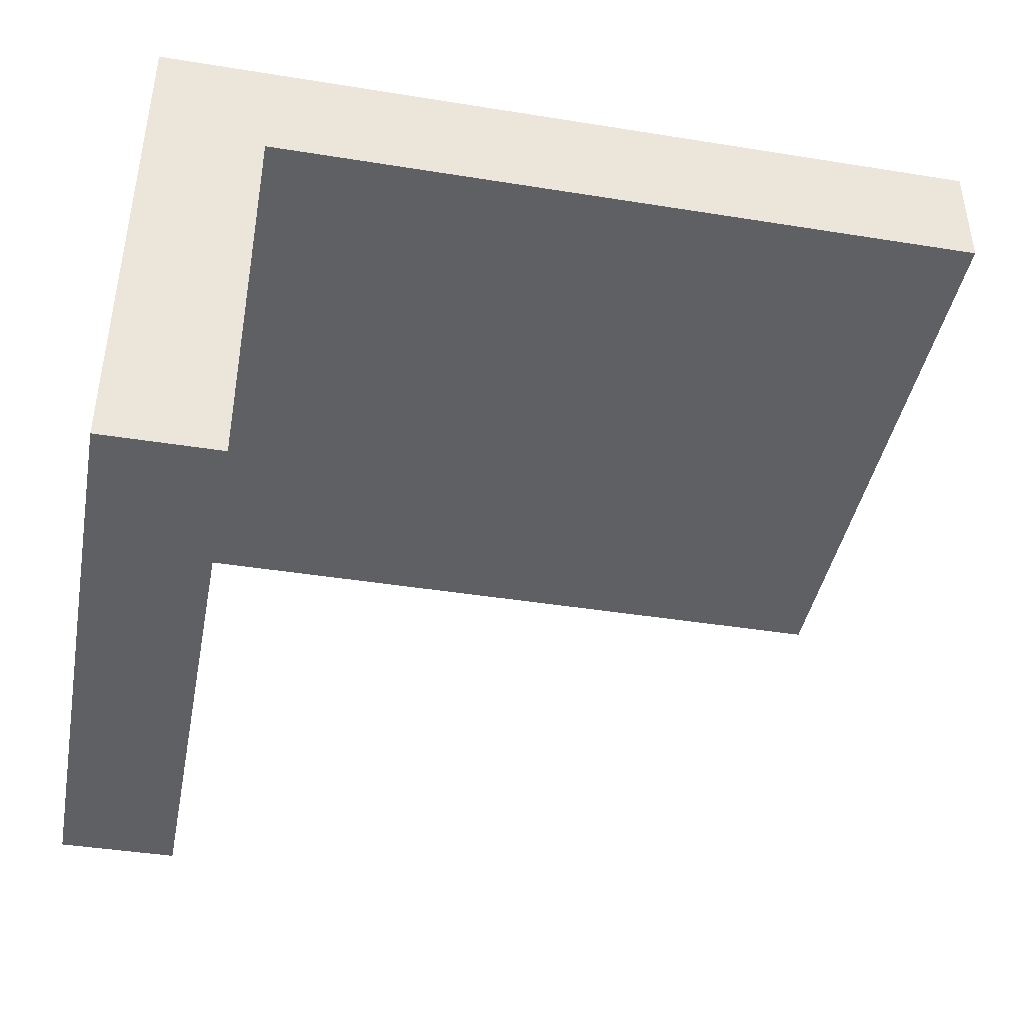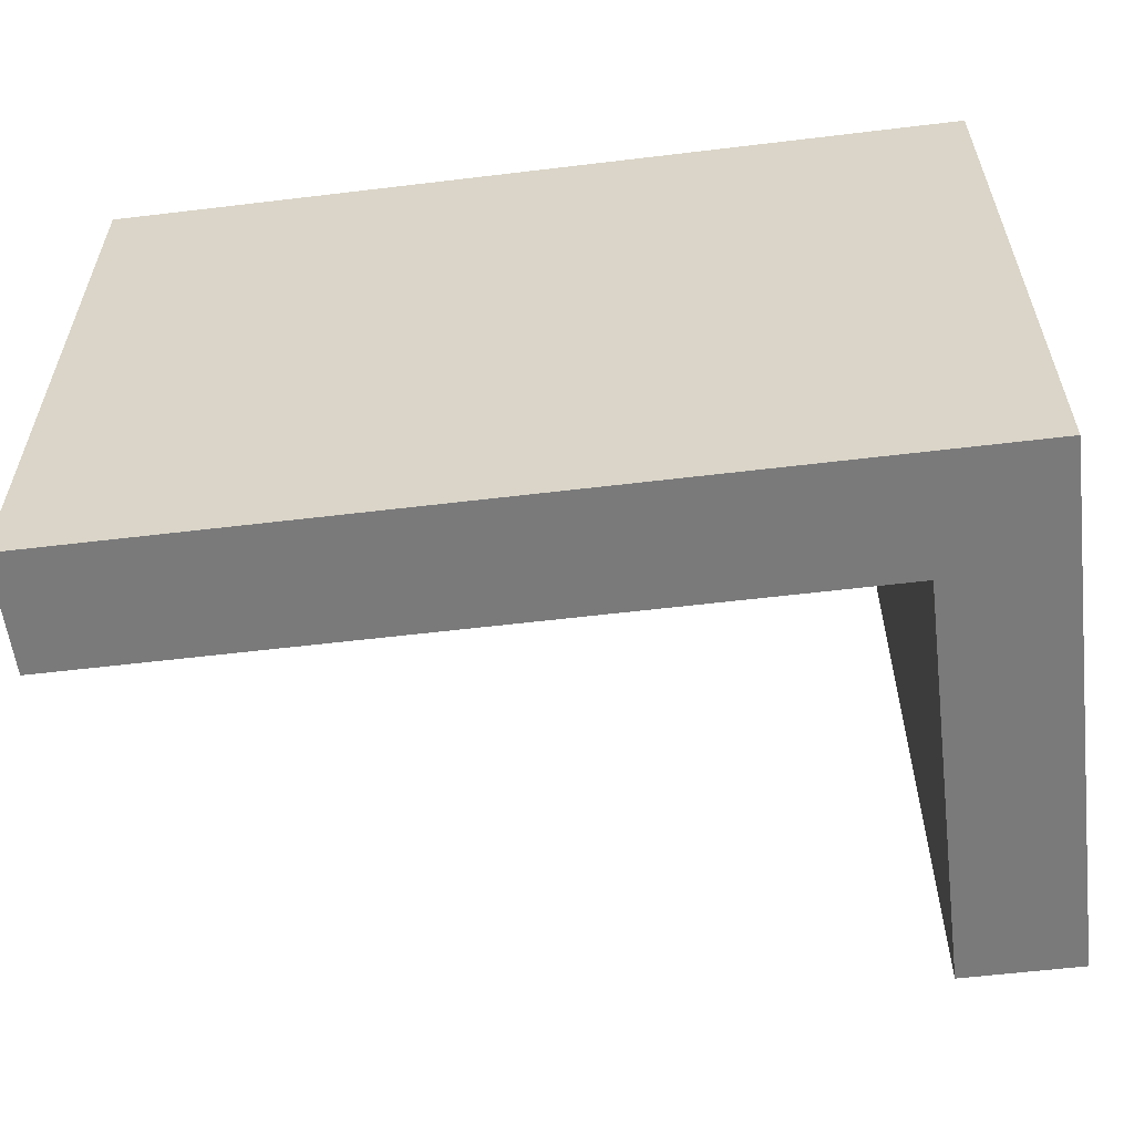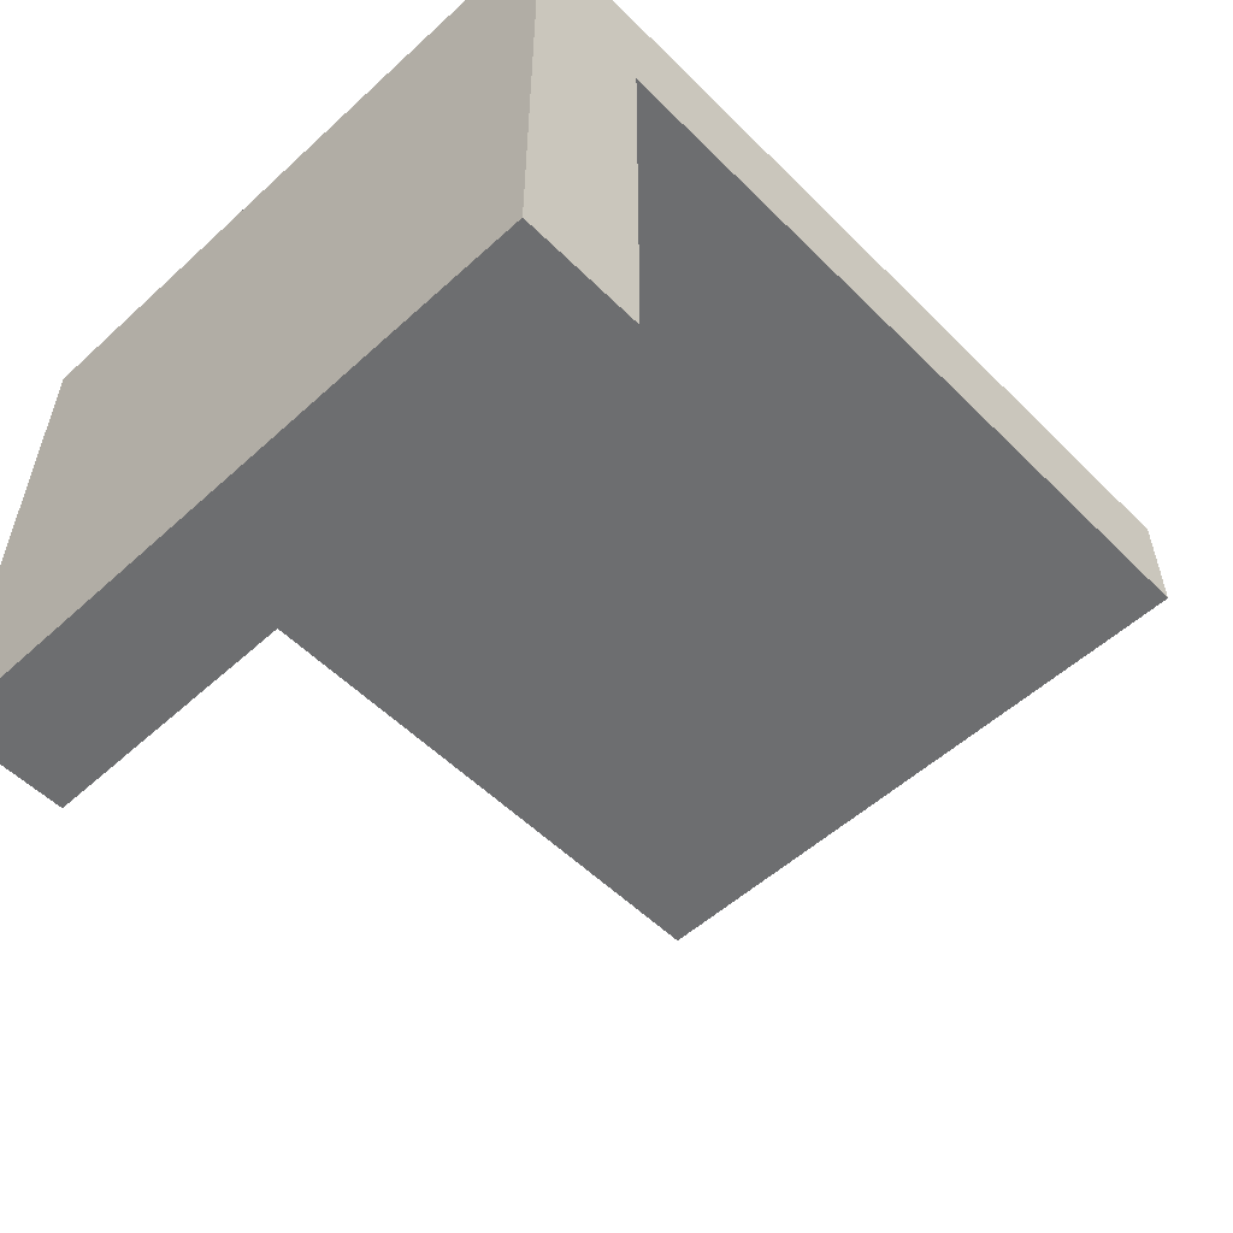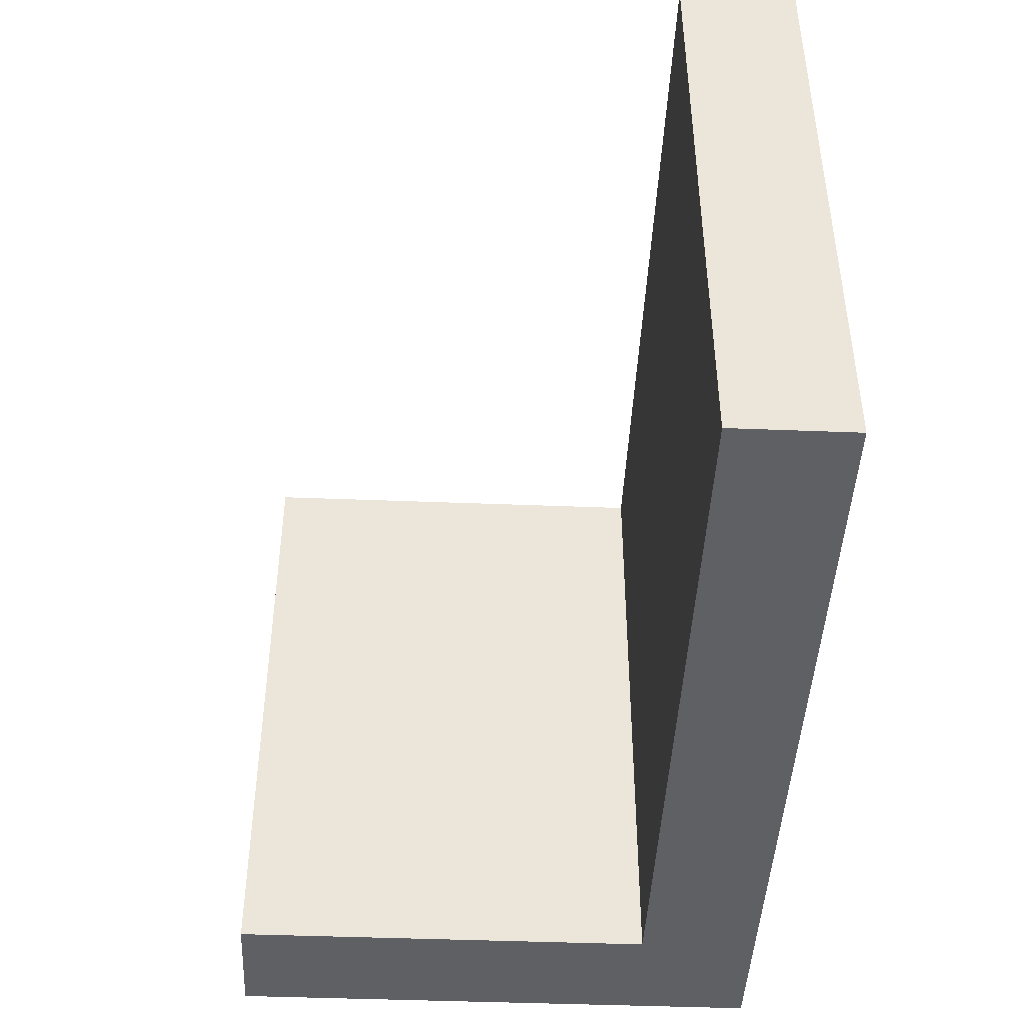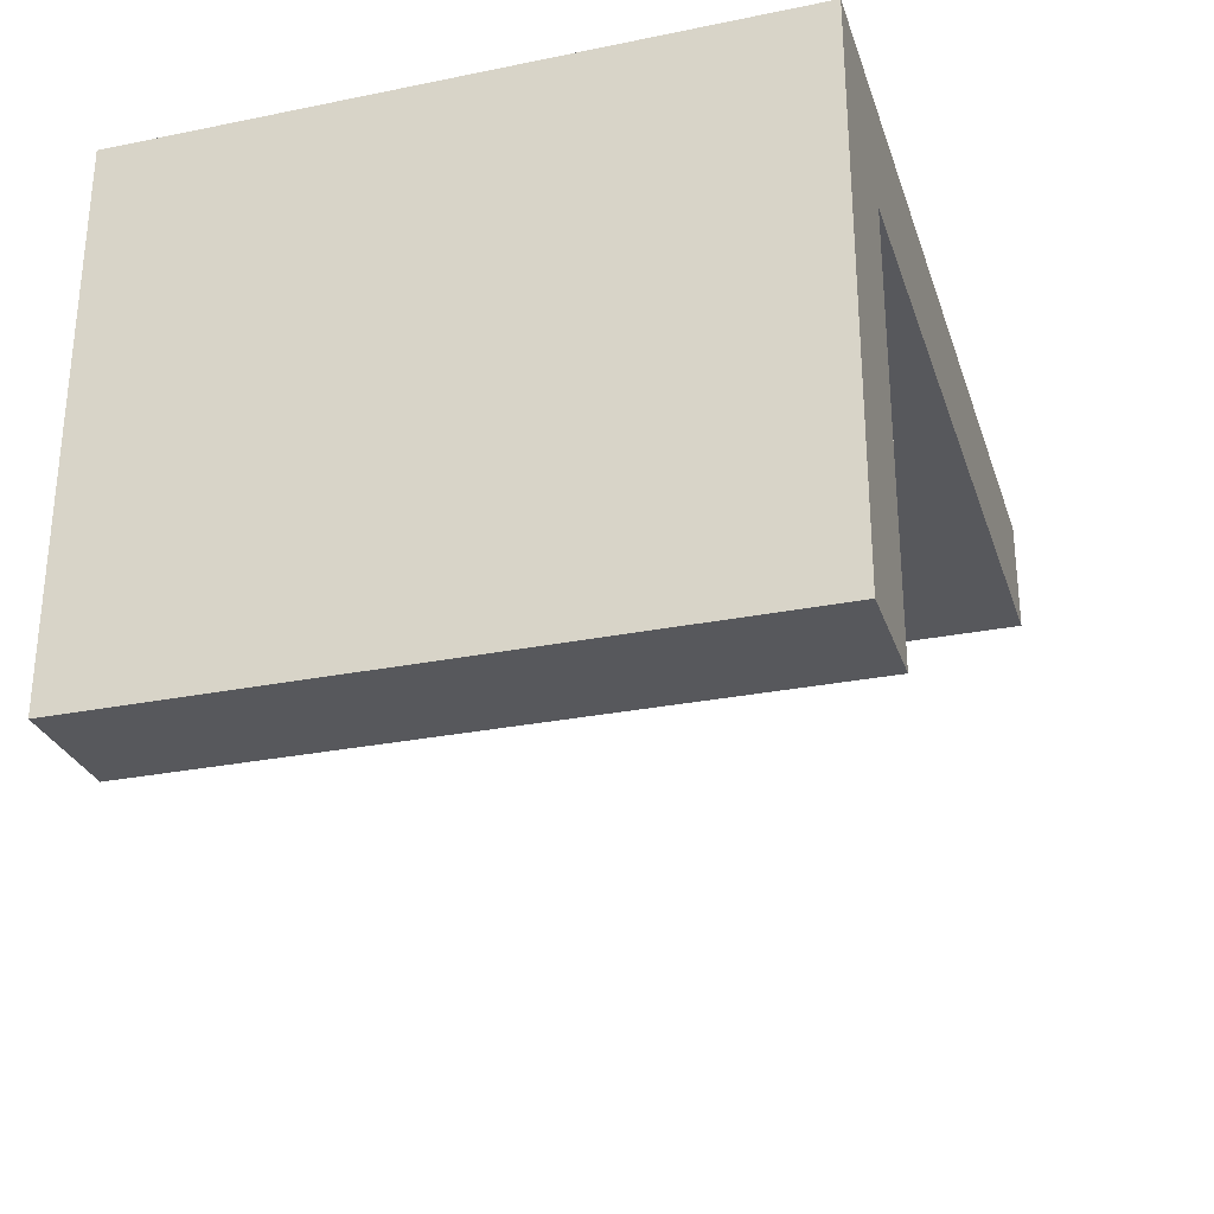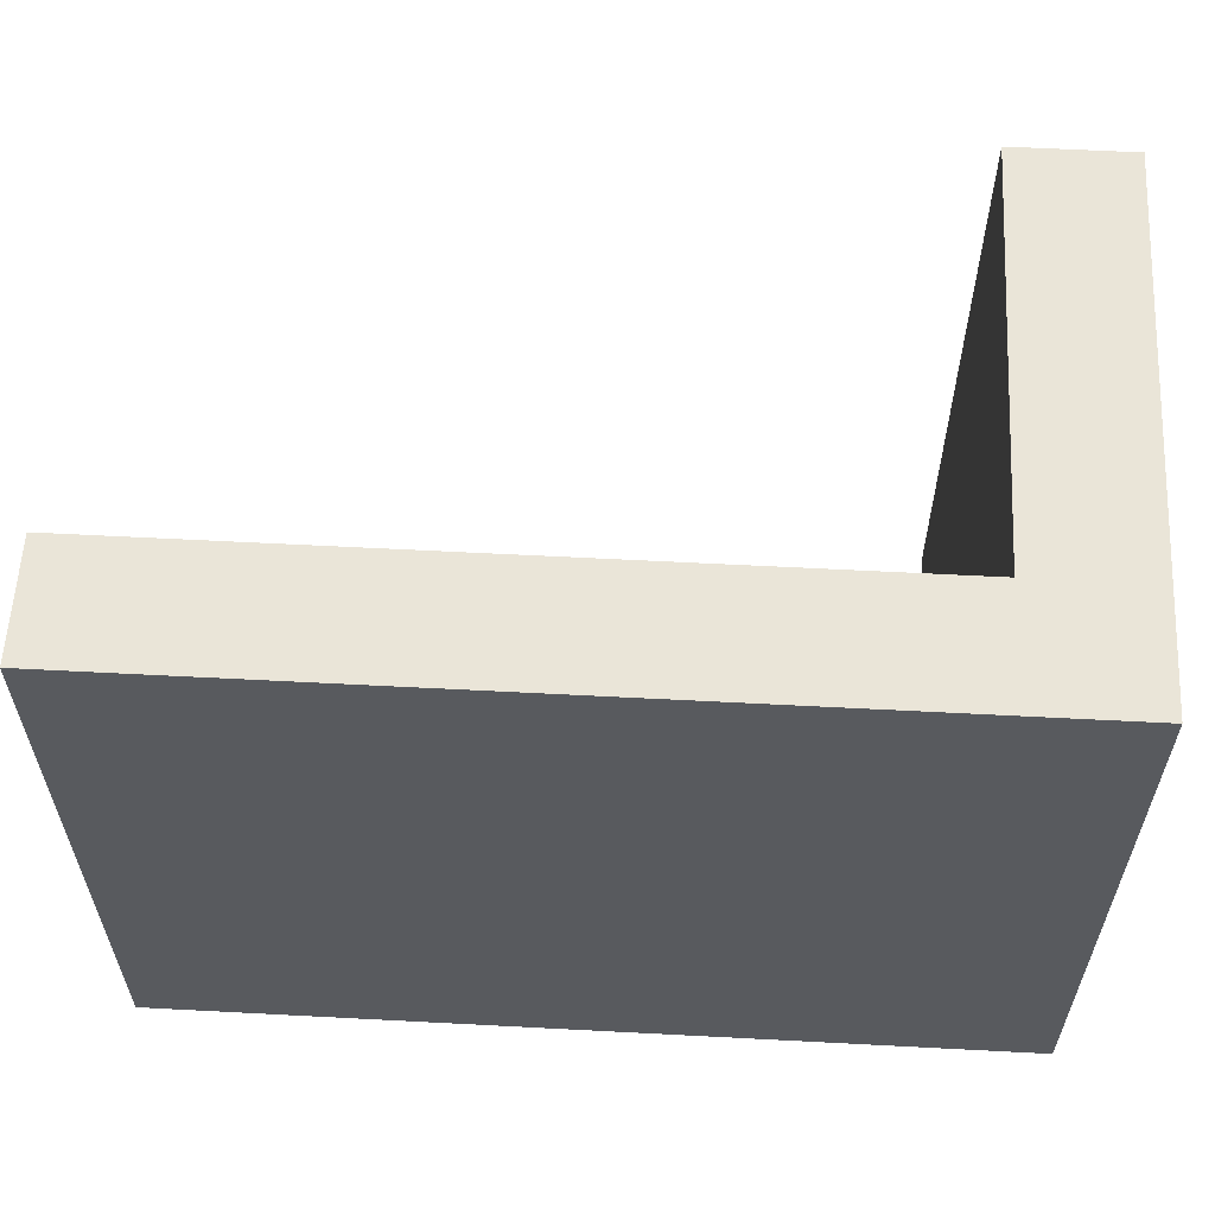
<metadata>
{"format":"obj","ext":"obj","renderer":"f3d","projection":"perspective","resolution":1024,"background":"white","views":[{"elev":-42.1,"azim":-10.9,"up":"+Y"},{"elev":-58.1,"azim":-172.9,"up":"+Z"},{"elev":-54.2,"azim":-46.2,"up":"+Y"},{"elev":-44.7,"azim":87.4,"up":"+Z"},{"elev":-28.6,"azim":-73.1,"up":"+Y"},{"elev":59.0,"azim":-176.9,"up":"+Z"}]}
</metadata>
<code>
v 0 0 6
v 0 0 0
v 1.095 4.441e-16 6
v 1.095 4.441e-16 0
v 1.095 3.905 0
v 1.095 3.905 6
v 8 3.905 6
v 8 3.905 0
v 8 5 0
v 8 5 6
v 0 5 6
v 0 5 0
o Unnamed-0
f 1 2 3
f 3 2 4
f 3 4 5
f 6 3 5
f 6 5 7
f 7 5 8
f 7 8 9
f 10 7 9
f 10 9 11
f 11 9 12
f 11 12 2
f 1 11 2
f 4 2 5
f 5 2 12
f 5 12 9
f 9 8 5
f 11 6 10
f 10 6 7
f 1 6 11
f 3 6 1

</code>
